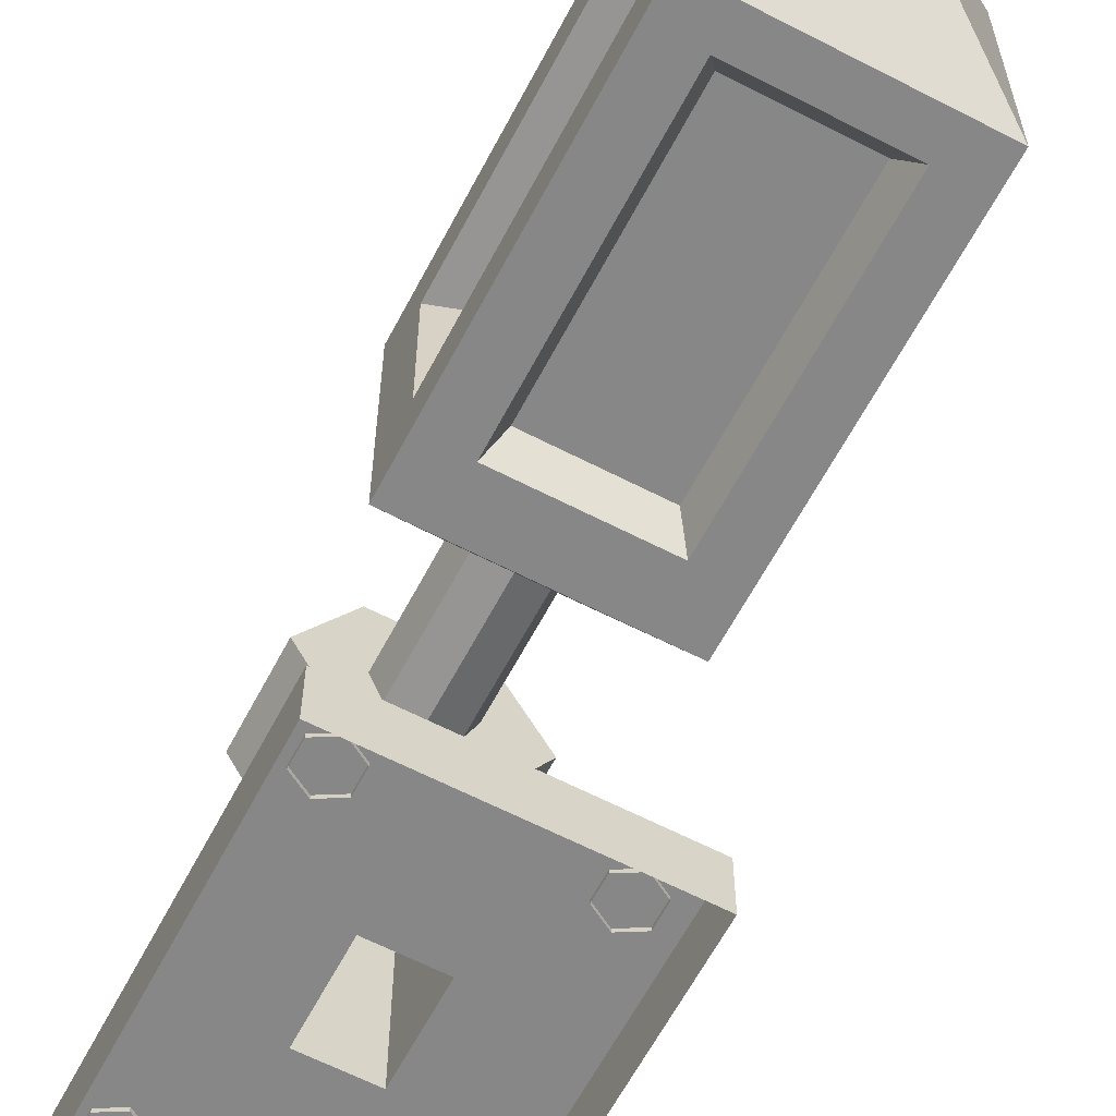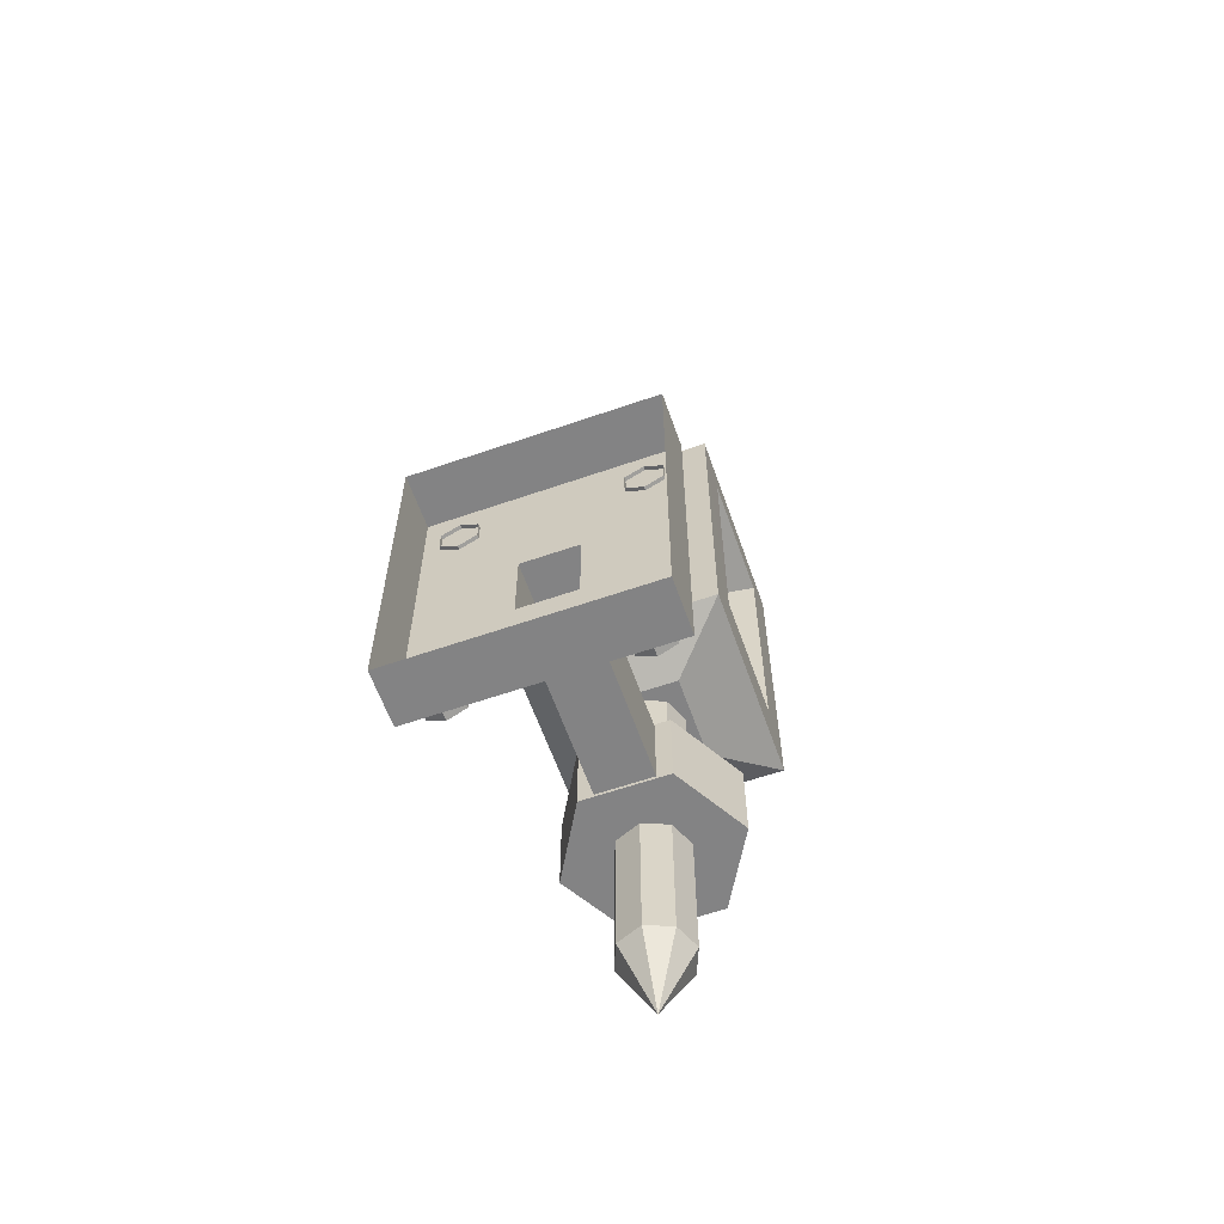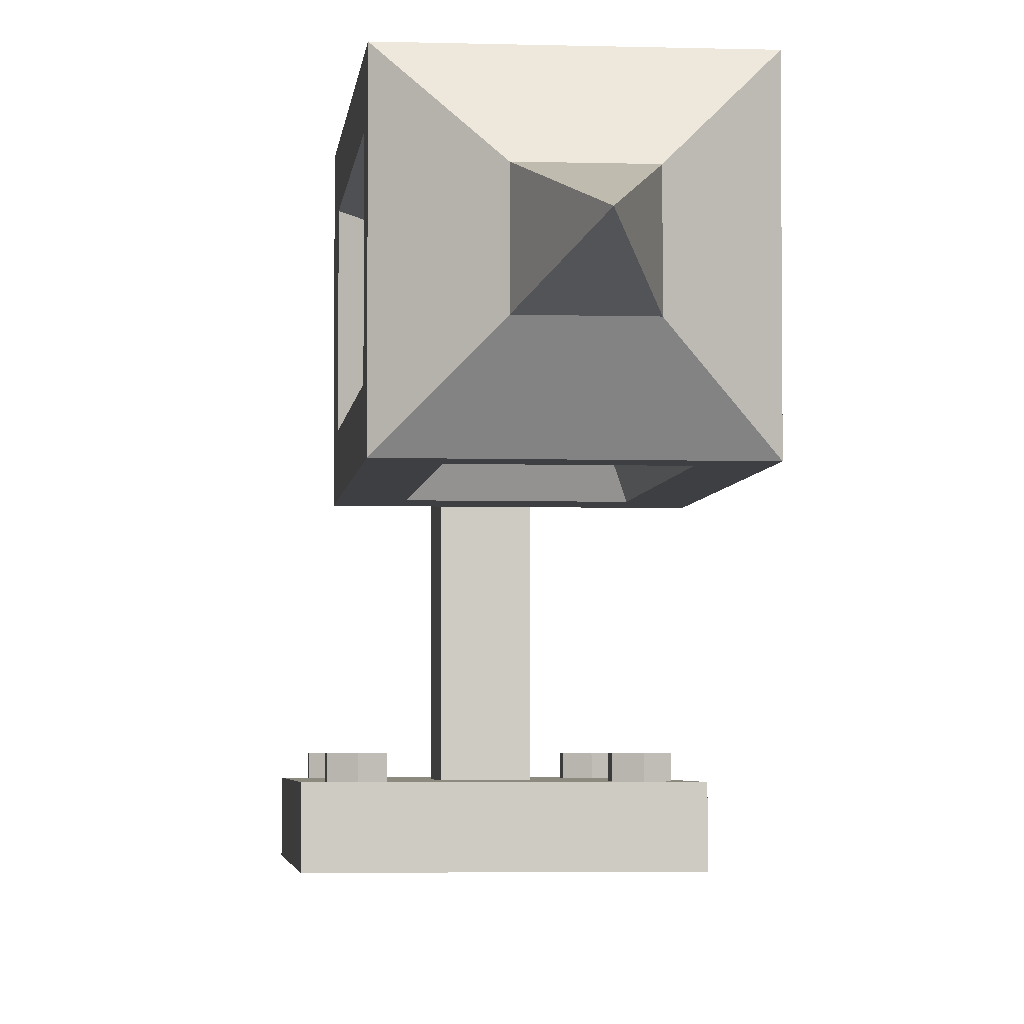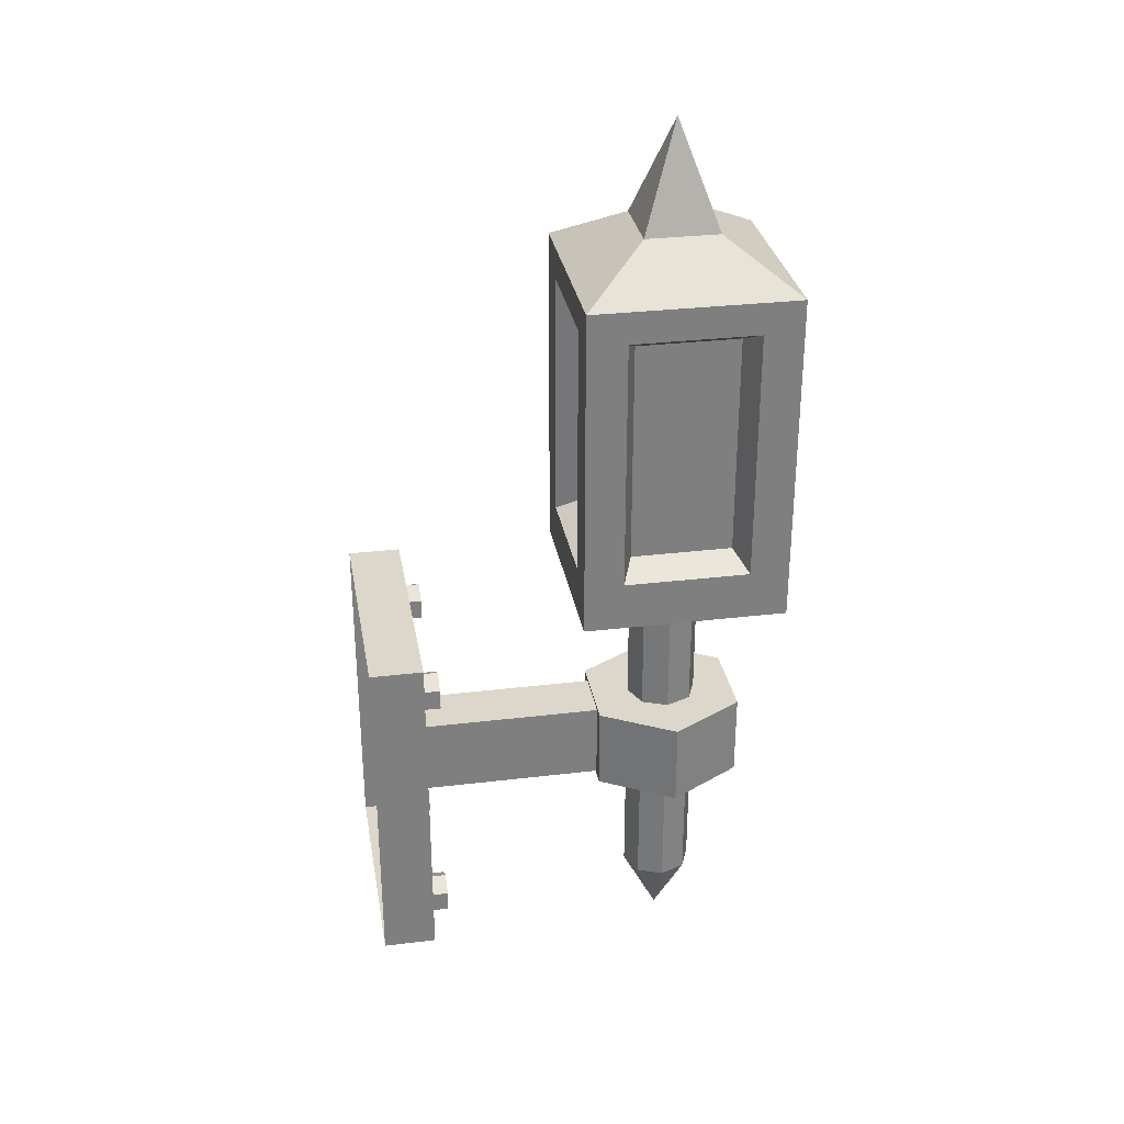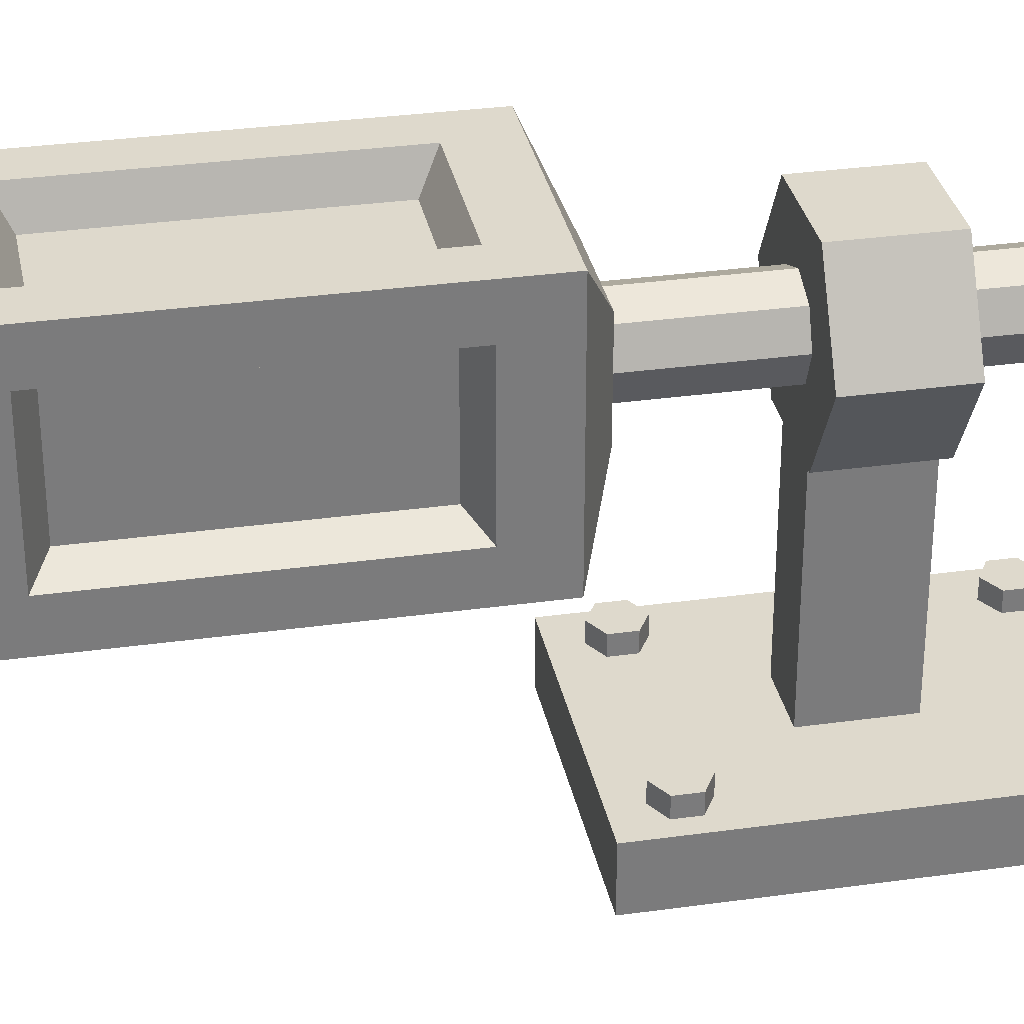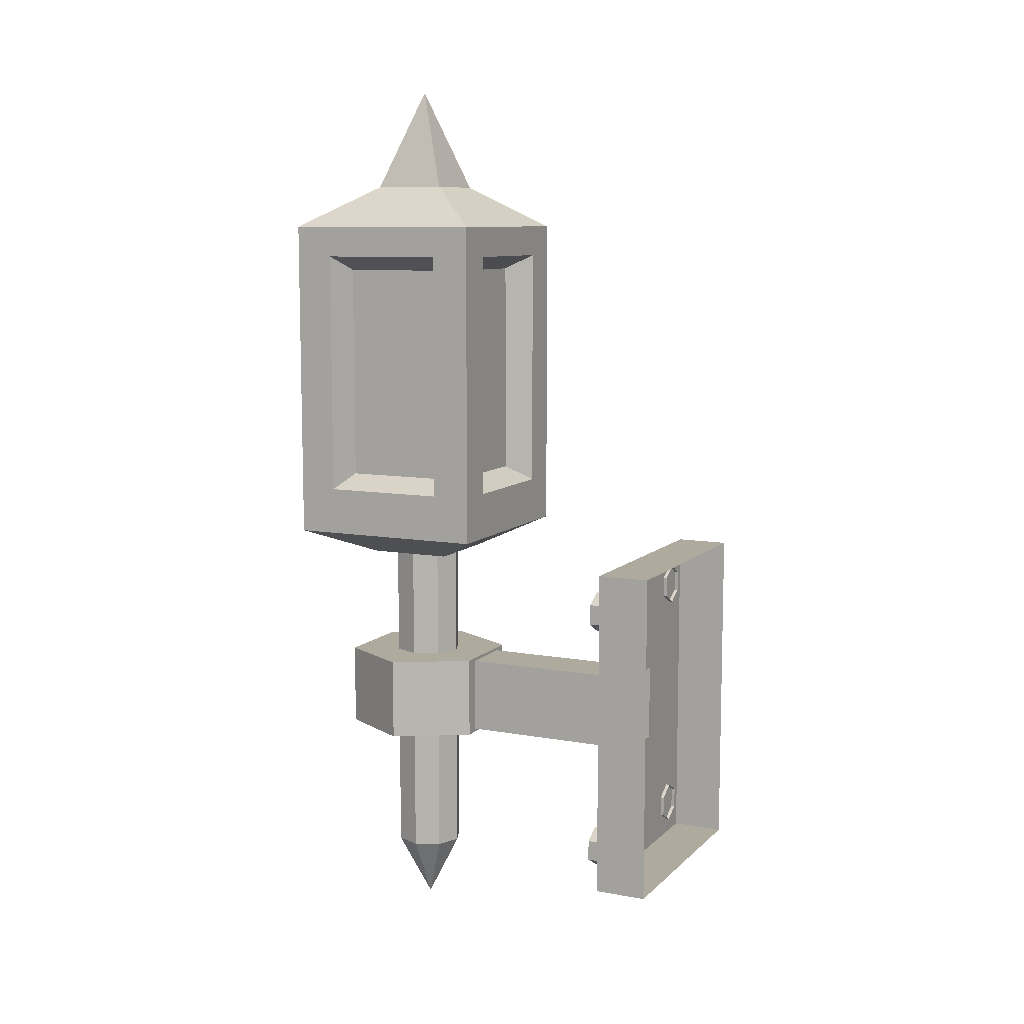
<metadata>
{"format":"obj","ext":"obj","renderer":"f3d","projection":"perspective","resolution":1024,"background":"white","views":[{"elev":-62.5,"azim":152.3,"up":"+Z"},{"elev":-61.2,"azim":-160.6,"up":"+Y"},{"elev":-3.9,"azim":174.3,"up":"+Z"},{"elev":30.6,"azim":-99.8,"up":"+Y"},{"elev":31.9,"azim":-101.1,"up":"+Z"},{"elev":9.2,"azim":115.5,"up":"+Y"}]}
</metadata>
<code>
o Lamp
v 0.1198 0.5143 0.1198
v 0.1198 0.907 -0.1198
v 0.1198 0.907 0.1198
v -0.1198 0.907 0.1198
v -0.1198 0.907 -0.1198
v 0.04312 0.957 -0.04312
v 0.03267 0.3412 -0.05445
v -0.03267 0.3412 -0.05445
v 0.03267 0.2488 -0.05445
v -0.03267 0.2488 -0.05445
v 0.03267 0.3412 -0.3078
v -0.03267 0.3412 -0.3078
v 0.03267 0.2488 -0.3078
v -0.03267 0.2488 -0.3078
v 0.1402 0.4932 -0.3078
v -0.1402 0.4932 -0.3078
v 0.1402 0.09676 -0.3078
v -0.1402 0.09676 -0.3078
v 0.1402 0.4932 -0.3694
v -0.1402 0.4932 -0.3694
v 0.1402 0.09676 -0.3694
v -0.1402 0.09676 -0.3694
v 0.1198 0.8697 0.07383
v 0.1198 0.8697 -0.07383
v 0.1198 0.5716 0.07383
v 0.1198 0.5716 -0.07383
v -0.08678 0.8524 0.0598
v -0.08678 0.8524 -0.0598
v 0.08678 0.5889 -0.0598
v 0.08678 0.5889 0.0598
v 0.08678 0.8524 -0.0598
v 0.08678 0.8524 0.0598
v -0.08678 0.5889 0.0598
v -0.08678 0.5889 -0.0598
v -0.1198 0.5716 -0.07383
v -0.1198 0.5716 0.07383
v -0.1198 0.8697 -0.07383
v -0.1198 0.8697 0.07383
v -0.1198 0.5143 0.1198
v -0.07383 0.8697 0.1198
v 0.07383 0.8697 0.1198
v -0.07383 0.5716 0.1198
v 0.07383 0.5716 0.1198
v -0.0598 0.8524 -0.08678
v 0.0598 0.8524 -0.08678
v 0.0598 0.5889 0.08678
v -0.0598 0.5889 0.08678
v 0.0598 0.8524 0.08678
v -0.0598 0.8524 0.08678
v -0.0598 0.5889 -0.08678
v 0.0598 0.5889 -0.08678
v 0.07383 0.5716 -0.1198
v -0.07383 0.5716 -0.1198
v 0.07383 0.8697 -0.1198
v -0.07383 0.8697 -0.1198
v -0.1198 0.5143 -0.1198
v 0.1198 0.5143 -0.1198
v 0.05 0.245 -0.0866
v 0.05 0.345 -0.0866
v 0.1 0.245 0
v 0.1 0.345 0
v 0.05 0.245 0.0866
v 0.05 0.345 0.0866
v -0.05 0.245 0.0866
v -0.05 0.345 0.0866
v -0.1 0.245 -0
v -0.1 0.345 -0
v -0.05 0.245 -0.0866
v -0.05 0.345 -0.0866
v 0.05031 0.4811 0.05031
v -0.05031 0.4811 0.05031
v -0.05031 0.4811 -0.05031
v 0.05031 0.4811 -0.05031
v -0 0.079 -0.042
v -0 0.481 -0.042
v 0.0297 0.079 -0.0297
v 0.0297 0.481 -0.0297
v 0.042 0.079 0
v 0.042 0.481 0
v 0.0297 0.079 0.0297
v 0.0297 0.481 0.0297
v -0 0.079 0.042
v -0 0.481 0.042
v -0.0297 0.079 0.0297
v -0.0297 0.481 0.0297
v -0.042 0.079 -0
v -0.042 0.481 -0
v -0.0297 0.079 -0.0297
v -0.0297 0.481 -0.0297
v 0 -0.001 -0
v 0.1 0.464 -0.288
v 0.1 0.464 -0.312
v -0.1 0.464 -0.312
v -0.1 0.464 -0.288
v -0.07921 0.452 -0.312
v -0.07921 0.452 -0.288
v -0.07921 0.428 -0.312
v -0.07921 0.428 -0.288
v -0.1 0.416 -0.312
v -0.1 0.416 -0.288
v -0.1208 0.428 -0.312
v -0.1208 0.428 -0.288
v -0.1208 0.452 -0.312
v -0.1208 0.452 -0.288
v 0.1208 0.452 -0.312
v 0.1208 0.452 -0.288
v 0.1208 0.428 -0.312
v 0.1208 0.428 -0.288
v 0.1 0.416 -0.312
v 0.1 0.416 -0.288
v 0.07921 0.428 -0.312
v 0.07921 0.428 -0.288
v 0.07921 0.452 -0.312
v 0.07921 0.452 -0.288
v 0.1 0.164 -0.288
v 0.1 0.164 -0.312
v -0.1 0.164 -0.312
v -0.1 0.164 -0.288
v -0.07921 0.152 -0.312
v -0.07921 0.152 -0.288
v -0.07921 0.128 -0.312
v -0.07921 0.128 -0.288
v -0.1 0.116 -0.312
v -0.1 0.116 -0.288
v -0.1208 0.128 -0.312
v -0.1208 0.128 -0.288
v -0.1208 0.152 -0.312
v -0.1208 0.152 -0.288
v 0.1208 0.152 -0.312
v 0.1208 0.152 -0.288
v 0.1208 0.128 -0.312
v 0.1208 0.128 -0.288
v 0.1 0.116 -0.312
v 0.1 0.116 -0.288
v 0.07921 0.128 -0.312
v 0.07921 0.128 -0.288
v 0.07921 0.152 -0.312
v 0.07921 0.152 -0.288
v 0.04312 0.957 0.04312
v -0.04312 0.957 0.04312
v -0.04312 0.957 -0.04312
v -0 1.077 0
f 2 6 139
f 3 139 140
f 4 140 141
f 5 141 6
f 26 29 30
f 7 11 12
f 9 13 11
f 8 12 14
f 10 14 13
f 11 15 16
f 13 17 15
f 12 16 18
f 14 18 17
f 15 19 20
f 17 21 19
f 16 20 22
f 18 22 21
f 3 23 24
f 3 1 25
f 31 29 26
f 23 25 30
f 23 32 31
f 28 27 38
f 38 27 33
f 35 34 28
f 43 46 47
f 33 34 35
f 37 38 4
f 48 46 43
f 42 47 49
f 40 49 48
f 45 44 55
f 44 50 53
f 52 51 45
f 56 53 52
f 50 51 52
f 57 26 25
f 2 24 26
f 3 4 40
f 1 43 42
f 36 35 56
f 5 56 35
f 4 38 36
f 4 39 42
f 3 41 43
f 2 57 52
f 5 55 53
f 2 54 55
f 59 61 60
f 61 63 62
f 63 65 64
f 65 67 66
f 59 67 63
f 69 59 58
f 67 69 68
f 62 64 68
f 72 71 39
f 39 71 70
f 1 70 73
f 73 72 56
f 75 77 76
f 77 79 78
f 79 81 80
f 81 83 82
f 83 85 84
f 85 87 86
f 89 75 74
f 87 89 88
f 72 73 70
f 88 74 90
f 86 88 90
f 84 86 90
f 82 84 90
f 80 82 90
f 78 80 90
f 76 78 90
f 74 76 90
f 134 136 135
f 110 112 111
f 94 96 95
f 118 120 119
f 108 110 109
f 96 98 97
f 112 114 113
f 106 108 107
f 98 100 99
f 114 91 92
f 91 106 105
f 100 102 101
f 94 100 98
f 104 94 93
f 102 104 103
f 91 110 108
f 132 134 133
f 120 122 121
f 136 138 137
f 130 132 131
f 122 124 123
f 138 115 116
f 115 130 129
f 124 126 125
f 118 124 122
f 128 118 117
f 126 128 127
f 115 134 132
f 139 6 142
f 140 139 142
f 141 140 142
f 6 141 142
f 3 2 139
f 4 3 140
f 5 4 141
f 2 5 6
f 25 26 30
f 8 7 12
f 7 9 11
f 10 8 14
f 9 10 13
f 12 11 16
f 11 13 15
f 14 12 18
f 13 14 17
f 16 15 20
f 15 17 19
f 18 16 22
f 17 18 21
f 2 3 24
f 23 3 25
f 24 31 26
f 32 23 30
f 24 23 31
f 37 28 38
f 36 38 33
f 37 35 28
f 42 43 47
f 36 33 35
f 5 37 4
f 41 48 43
f 40 42 49
f 41 40 48
f 54 45 55
f 55 44 53
f 54 52 45
f 57 56 52
f 53 50 52
f 1 57 25
f 57 2 26
f 41 3 40
f 39 1 42
f 39 36 56
f 37 5 35
f 39 4 36
f 40 4 42
f 1 3 43
f 54 2 52
f 56 5 53
f 5 2 55
f 58 59 60
f 60 61 62
f 62 63 64
f 64 65 66
f 63 61 59
f 59 69 67
f 67 65 63
f 68 69 58
f 66 67 68
f 68 58 60
f 60 62 68
f 64 66 68
f 56 72 39
f 1 39 70
f 57 1 73
f 57 73 56
f 74 75 76
f 76 77 78
f 78 79 80
f 80 81 82
f 82 83 84
f 84 85 86
f 88 89 74
f 86 87 88
f 71 72 70
f 133 134 135
f 109 110 111
f 93 94 95
f 117 118 119
f 107 108 109
f 95 96 97
f 111 112 113
f 105 106 107
f 97 98 99
f 113 114 92
f 92 91 105
f 99 100 101
f 98 96 94
f 94 104 102
f 102 100 94
f 103 104 93
f 101 102 103
f 108 106 91
f 91 114 112
f 112 110 91
f 131 132 133
f 119 120 121
f 135 136 137
f 129 130 131
f 121 122 123
f 137 138 116
f 116 115 129
f 123 124 125
f 122 120 118
f 118 128 126
f 126 124 118
f 127 128 117
f 125 126 127
f 132 130 115
f 115 138 136
f 136 134 115
f 30 29 31
f 33 27 28
f 47 46 48
f 44 45 51
f 32 30 31
f 34 33 28
f 49 47 48
f 50 44 51

</code>
